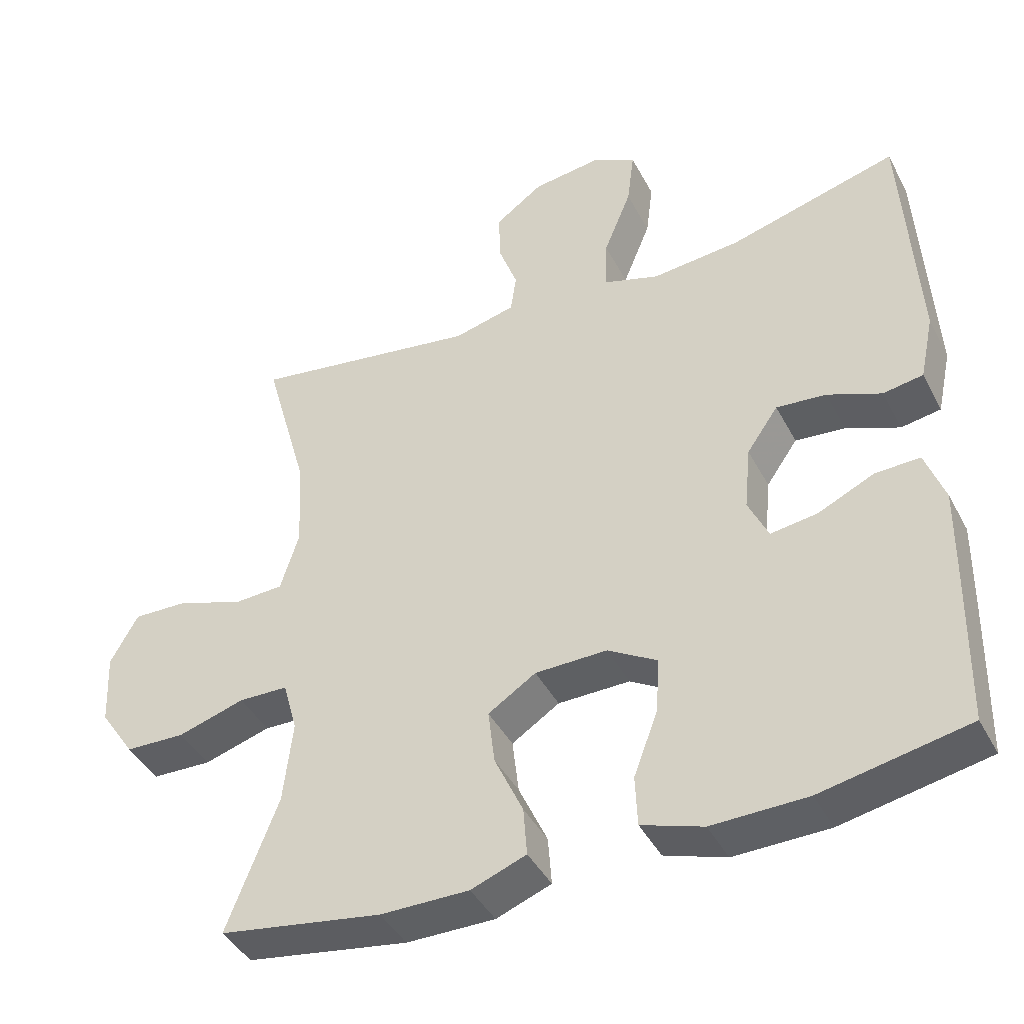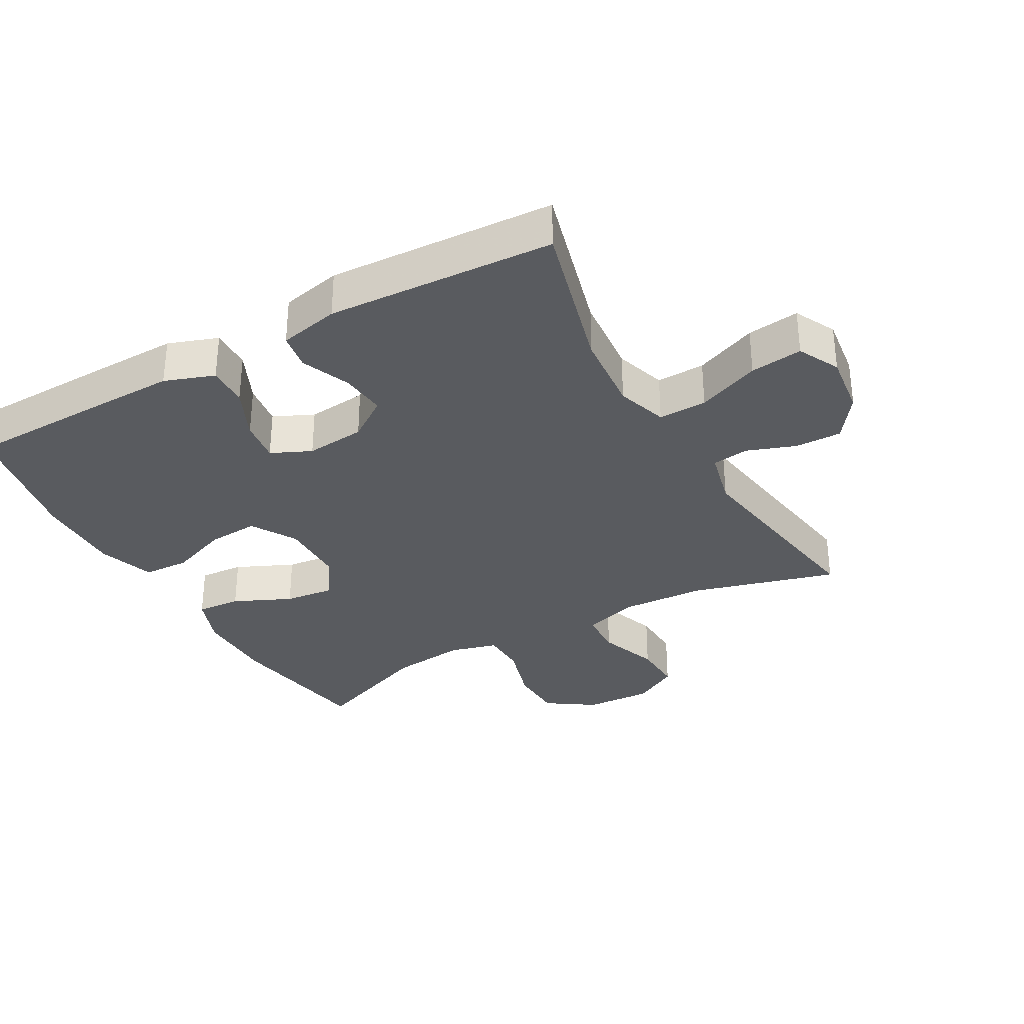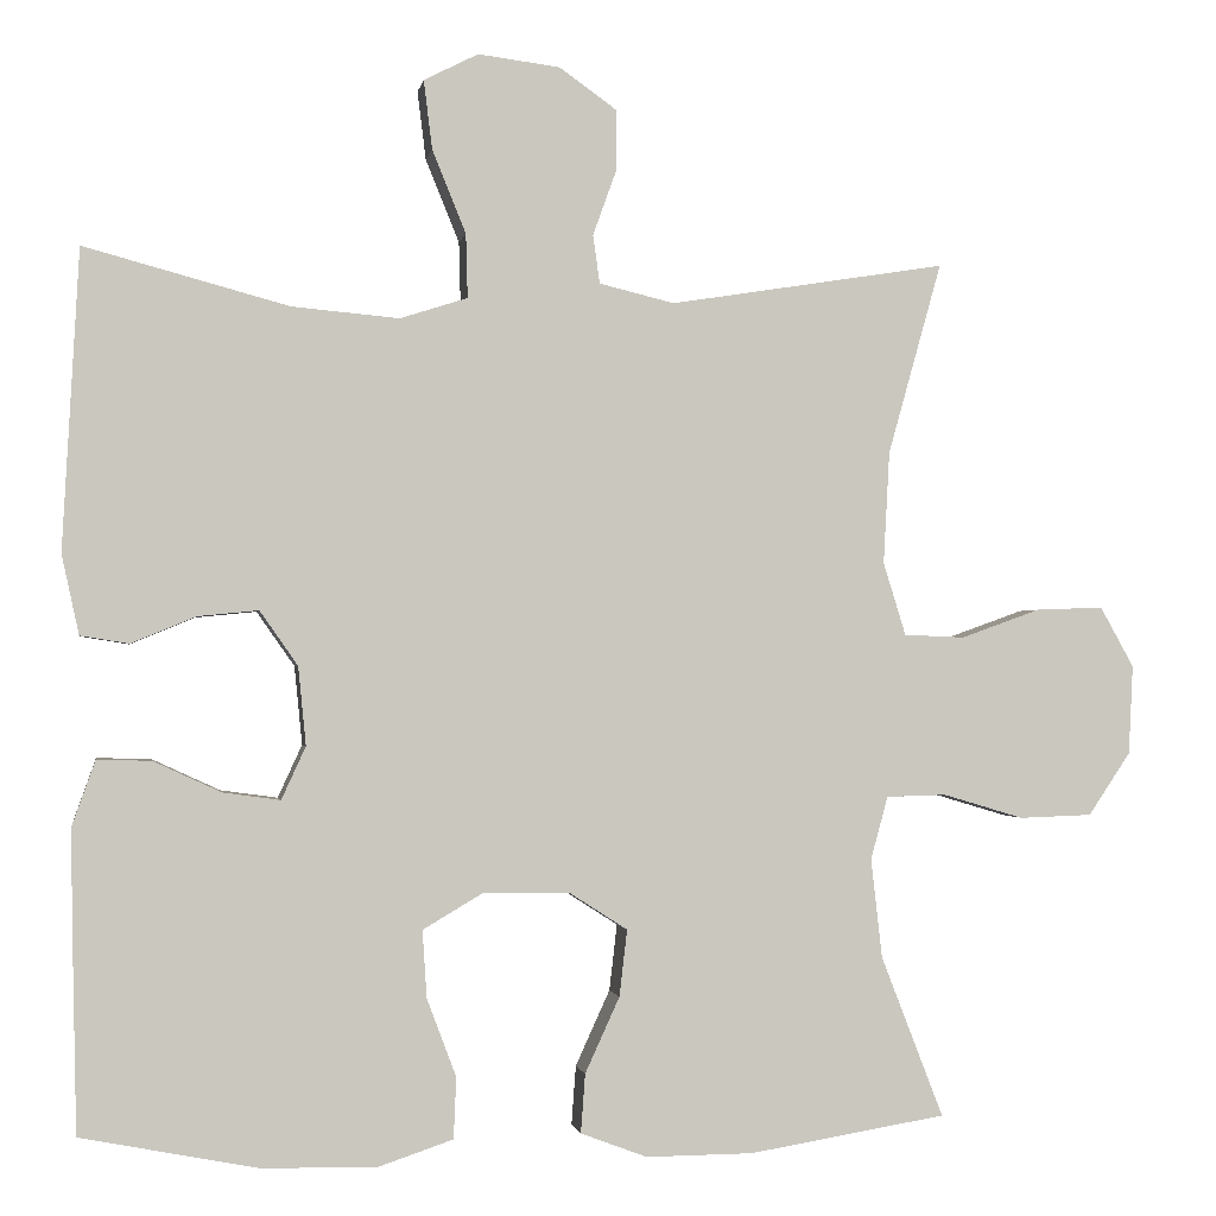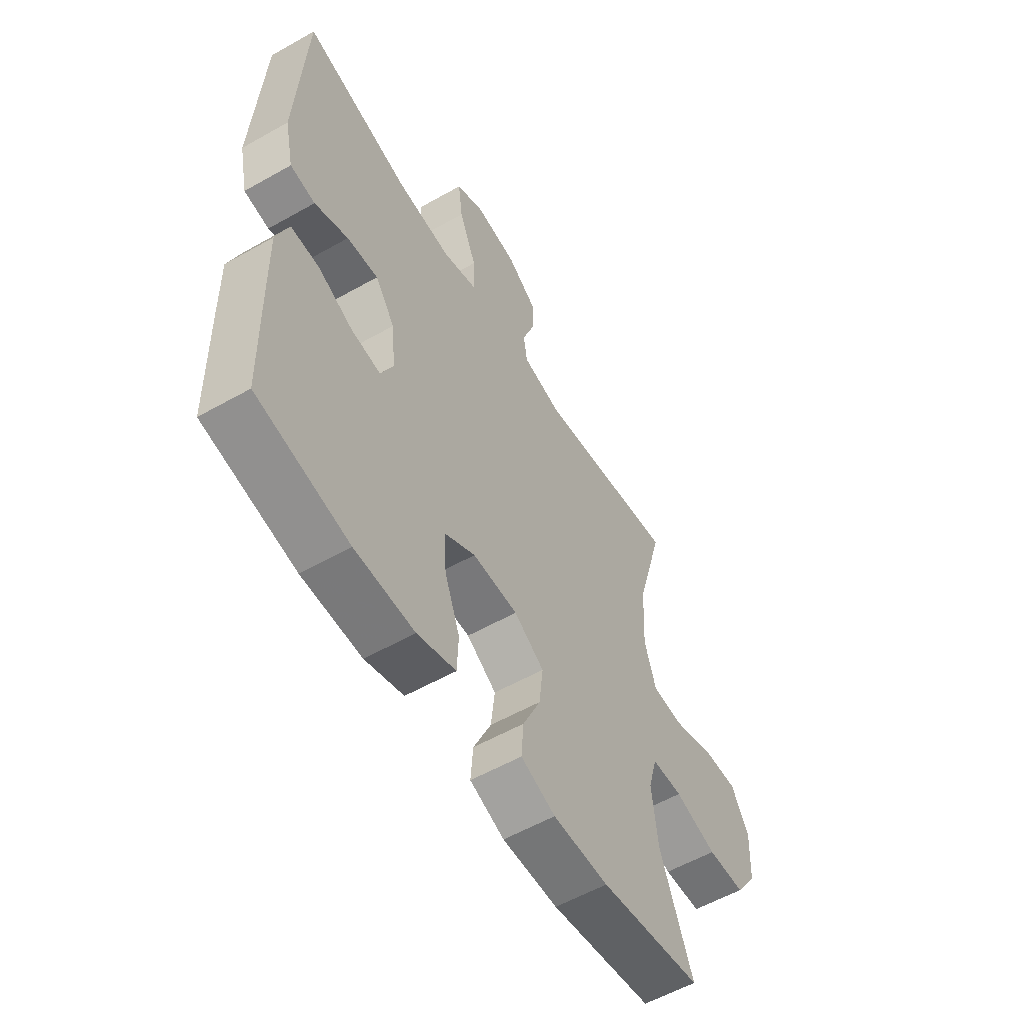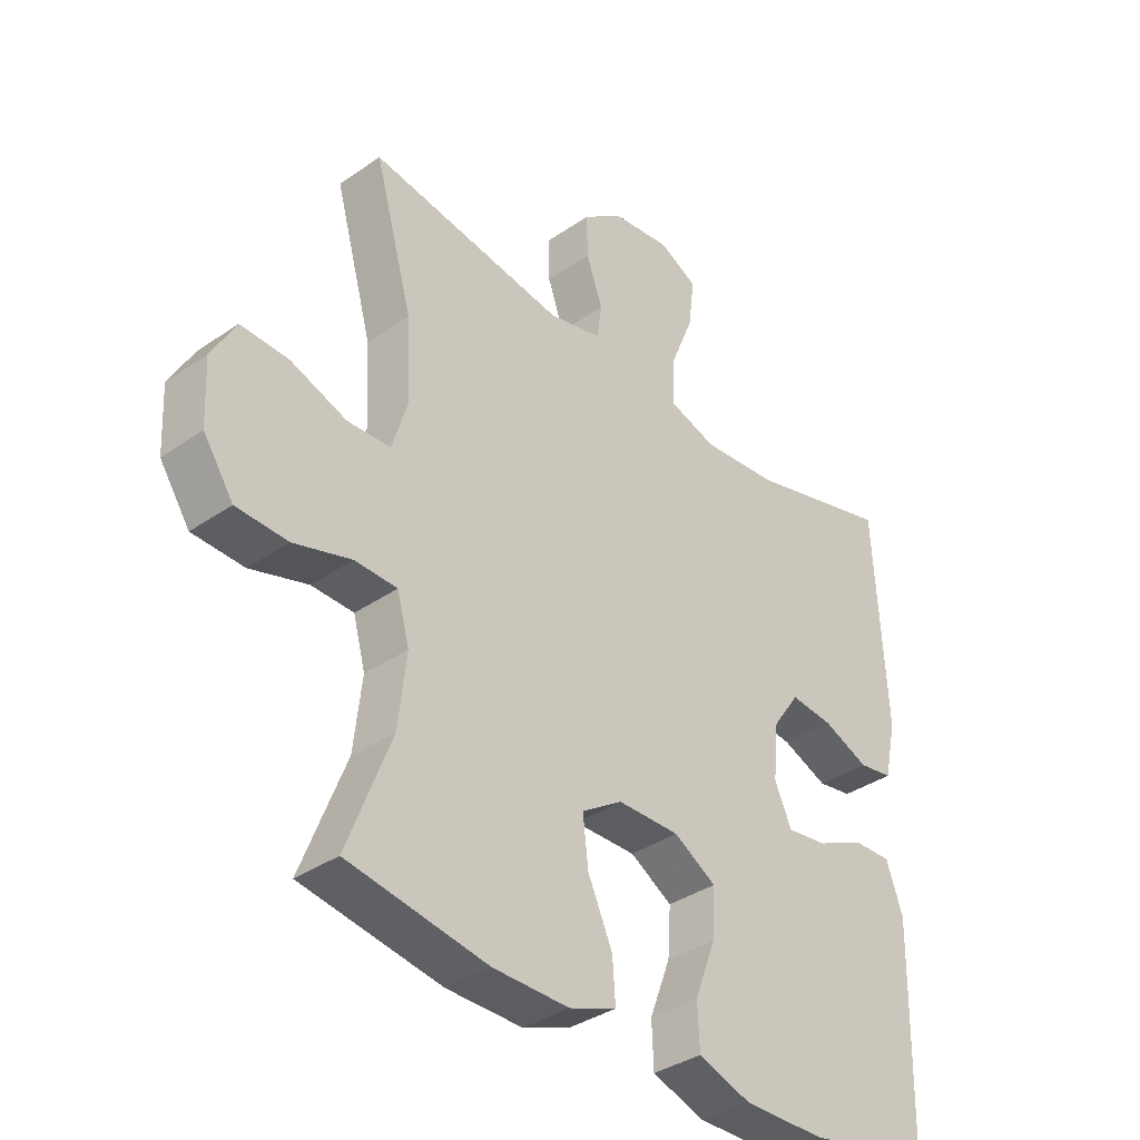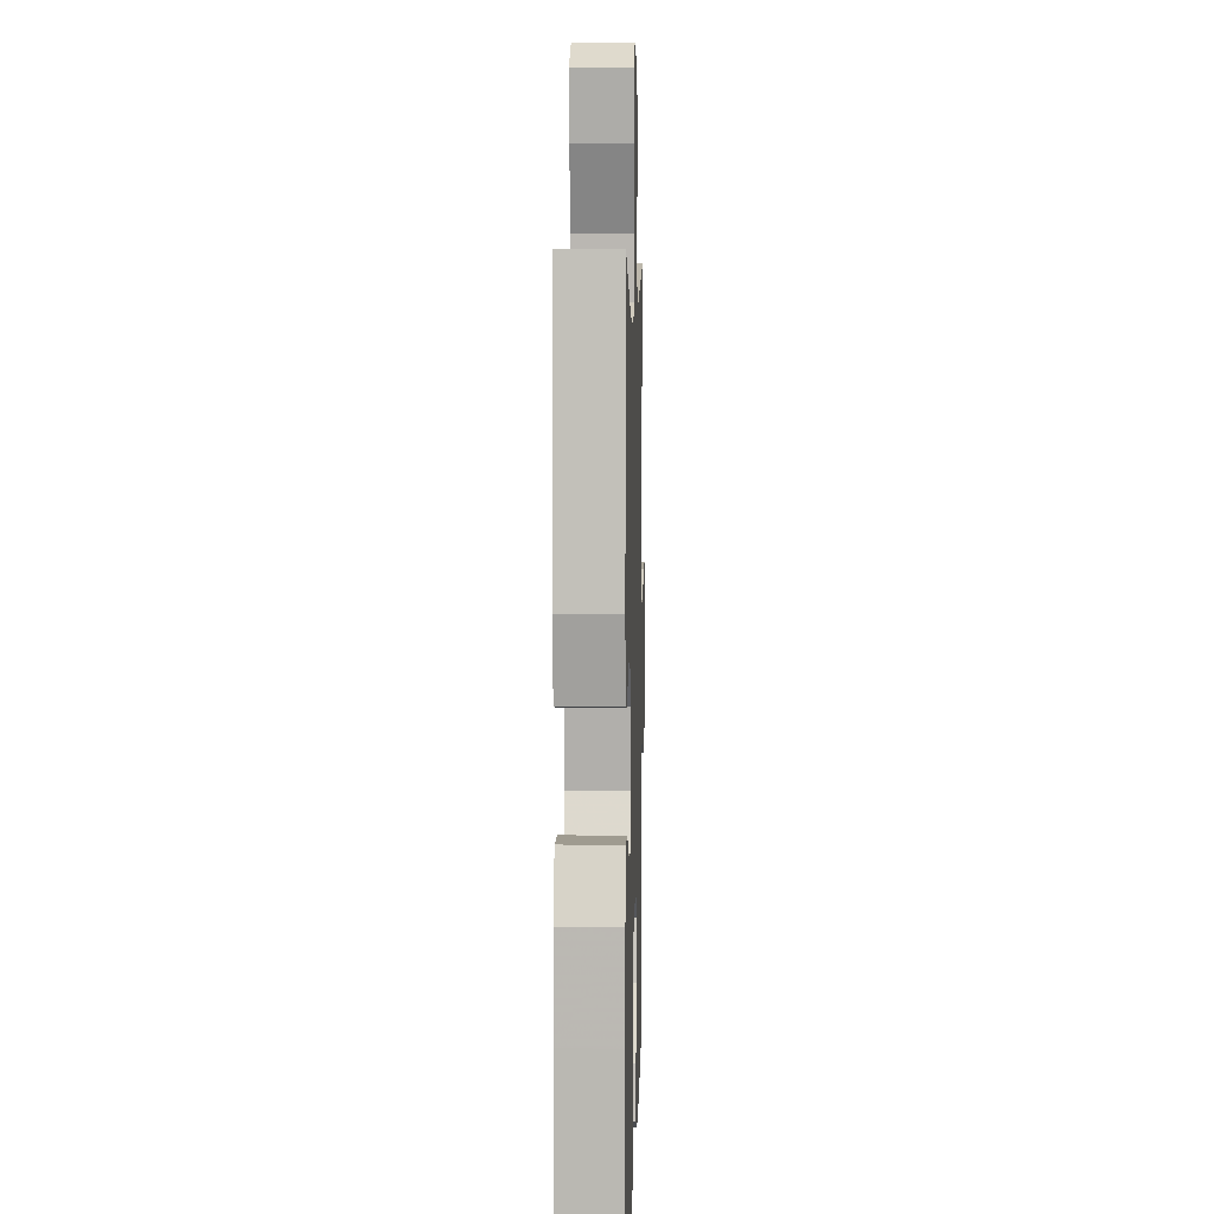
<metadata>
{"format":"obj","ext":"obj","renderer":"f3d","projection":"perspective","resolution":1024,"background":"white","views":[{"elev":-42.5,"azim":-153.9,"up":"+Z"},{"elev":-32.7,"azim":-60.7,"up":"+Y"},{"elev":-1.3,"azim":-9.5,"up":"+Z"},{"elev":-57.1,"azim":-59.5,"up":"+Z"},{"elev":-36.3,"azim":132.1,"up":"+Z"},{"elev":5.9,"azim":-88.4,"up":"+Z"}]}
</metadata>
<code>
v -0.5 0.07 0.5
v -0.263 0.07 0.436
v -0.139 0.07 0.425
v -0.061 0.07 0.45
v -0.063 0.07 0.524
v -0.102 0.07 0.62
v -0.112 0.07 0.7
v -0.049 0.07 0.732
v 0.046 0.07 0.72
v 0.113 0.07 0.672
v 0.112 0.07 0.601
v 0.085 0.07 0.526
v 0.093 0.07 0.47
v 0.18 0.07 0.449
v 0.5 0.07 0.5
v 0.438 0.07 0.278
v 0.431 0.07 0.148
v 0.457 0.07 0.064
v 0.527 0.07 0.061
v 0.619 0.07 0.094
v 0.697 0.07 0.097
v 0.736 0.07 0.027
v 0.731 0.07 -0.076
v 0.682 0.07 -0.149
v 0.598 0.07 -0.152
v 0.504 0.07 -0.124
v 0.435 0.07 -0.126
v 0.415 0.07 -0.199
v 0.428 0.07 -0.314
v 0.5 0.07 -0.5
v 0.272 0.07 -0.538
v 0.148 0.07 -0.539
v 0.071 0.07 -0.51
v 0.076 0.07 -0.442
v 0.116 0.07 -0.354
v 0.125 0.07 -0.277
v 0.058 0.07 -0.234
v -0.043 0.07 -0.233
v -0.112 0.07 -0.274
v -0.107 0.07 -0.352
v -0.073 0.07 -0.442
v -0.076 0.07 -0.513
v -0.162 0.07 -0.542
v -0.295 0.07 -0.54
v -0.5 0.07 -0.5
v -0.505 0.07 -0.275
v -0.507 0.07 -0.154
v -0.48 0.07 -0.078
v -0.417 0.07 -0.08
v -0.339 0.07 -0.116
v -0.273 0.07 -0.125
v -0.245 0.07 -0.064
v -0.254 0.07 0.027
v -0.298 0.07 0.09
v -0.368 0.07 0.083
v -0.443 0.07 0.052
v -0.499 0.07 0.061
v -0.519 0.07 0.153
v -0.5 0 0.5
v -0.263 0 0.436
v -0.139 0 0.425
v -0.061 0 0.45
v -0.063 0 0.524
v -0.102 0 0.62
v -0.112 0 0.7
v -0.049 0 0.732
v 0.046 0 0.72
v 0.113 0 0.672
v 0.112 0 0.601
v 0.085 0 0.526
v 0.093 0 0.47
v 0.18 0 0.449
v 0.5 0 0.5
v 0.438 0 0.278
v 0.431 0 0.148
v 0.457 0 0.064
v 0.527 0 0.061
v 0.619 0 0.094
v 0.697 0 0.097
v 0.736 0 0.027
v 0.731 0 -0.076
v 0.682 0 -0.149
v 0.598 0 -0.152
v 0.504 0 -0.124
v 0.435 0 -0.126
v 0.415 0 -0.199
v 0.428 0 -0.314
v 0.5 0 -0.5
v 0.272 0 -0.538
v 0.148 0 -0.539
v 0.071 0 -0.51
v 0.076 0 -0.442
v 0.116 0 -0.354
v 0.125 0 -0.277
v 0.058 0 -0.234
v -0.043 0 -0.233
v -0.112 0 -0.274
v -0.107 0 -0.352
v -0.073 0 -0.442
v -0.076 0 -0.513
v -0.162 0 -0.542
v -0.295 0 -0.54
v -0.5 0 -0.5
v -0.505 0 -0.275
v -0.507 0 -0.154
v -0.48 0 -0.078
v -0.417 0 -0.08
v -0.339 0 -0.116
v -0.273 0 -0.125
v -0.245 0 -0.064
v -0.254 0 0.027
v -0.298 0 0.09
v -0.368 0 0.083
v -0.443 0 0.052
v -0.499 0 0.061
v -0.519 0 0.153
f 58 1 2
f 57 58 2
f 56 57 2
f 55 56 2
f 54 55 2 3
f 53 54 3 4
f 52 53 4
f 48 49 50
f 47 48 50
f 46 47 50
f 45 46 50
f 44 45 50
f 43 44 50
f 42 43 50
f 41 42 50
f 40 41 50
f 39 40 50 51
f 38 39 51 52
f 33 34 35
f 32 33 35
f 31 32 35
f 30 31 35
f 29 30 35
f 28 29 35 36
f 27 28 36 37
f 24 25 26
f 23 24 26
f 22 23 26
f 21 22 26
f 20 21 26
f 19 20 26
f 18 19 26 27
f 38 52 4
f 37 38 4
f 27 37 4
f 18 27 4
f 17 18 4
f 10 11 12
f 9 10 12
f 8 9 12
f 7 8 12
f 6 7 12
f 5 6 12
f 5 12 13
f 4 5 13
f 17 4 13
f 16 17 13
f 14 15 16
f 13 14 16
f 60 59 116
f 60 116 115
f 60 115 114
f 60 114 113
f 61 60 113 112
f 62 61 112 111
f 62 111 110
f 108 107 106
f 108 106 105
f 108 105 104
f 108 104 103
f 108 103 102
f 108 102 101
f 108 101 100
f 108 100 99
f 108 99 98
f 109 108 98 97
f 110 109 97 96
f 93 92 91
f 93 91 90
f 93 90 89
f 93 89 88
f 93 88 87
f 94 93 87 86
f 95 94 86 85
f 84 83 82
f 84 82 81
f 84 81 80
f 84 80 79
f 84 79 78
f 84 78 77
f 85 84 77 76
f 62 110 96
f 62 96 95
f 62 95 85
f 62 85 76
f 62 76 75
f 70 69 68
f 70 68 67
f 70 67 66
f 70 66 65
f 70 65 64
f 70 64 63
f 71 70 63
f 71 63 62
f 71 62 75
f 71 75 74
f 74 73 72
f 74 72 71
f 1 59 60 2
f 2 60 61 3
f 3 61 62 4
f 4 62 63 5
f 5 63 64 6
f 6 64 65 7
f 7 65 66 8
f 8 66 67 9
f 9 67 68 10
f 10 68 69 11
f 11 69 70 12
f 12 70 71 13
f 13 71 72 14
f 14 72 73 15
f 15 73 74 16
f 16 74 75 17
f 17 75 76 18
f 18 76 77 19
f 19 77 78 20
f 20 78 79 21
f 21 79 80 22
f 22 80 81 23
f 23 81 82 24
f 24 82 83 25
f 25 83 84 26
f 26 84 85 27
f 27 85 86 28
f 28 86 87 29
f 29 87 88 30
f 30 88 89 31
f 31 89 90 32
f 32 90 91 33
f 33 91 92 34
f 34 92 93 35
f 35 93 94 36
f 36 94 95 37
f 37 95 96 38
f 38 96 97 39
f 39 97 98 40
f 40 98 99 41
f 41 99 100 42
f 42 100 101 43
f 43 101 102 44
f 44 102 103 45
f 45 103 104 46
f 46 104 105 47
f 47 105 106 48
f 48 106 107 49
f 49 107 108 50
f 50 108 109 51
f 51 109 110 52
f 52 110 111 53
f 53 111 112 54
f 54 112 113 55
f 55 113 114 56
f 56 114 115 57
f 57 115 116 58
f 58 116 59 1

</code>
